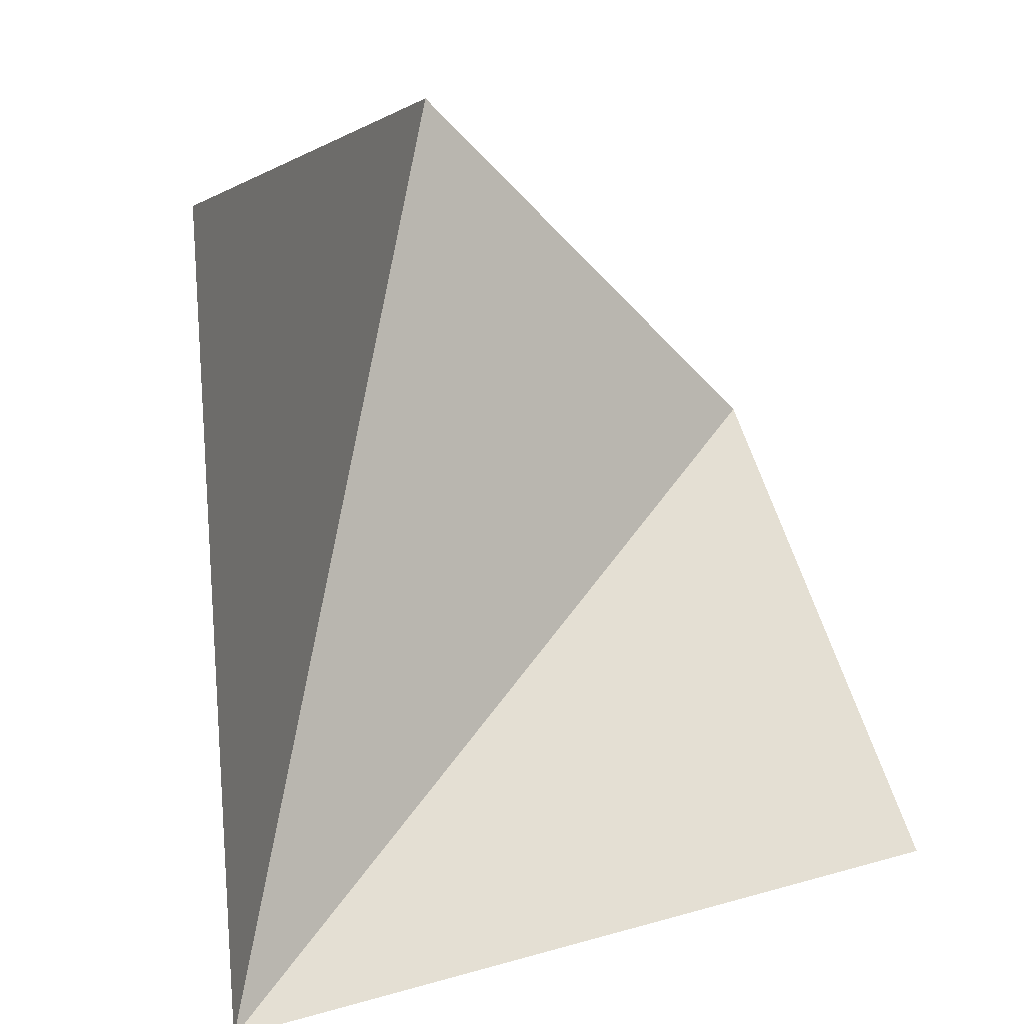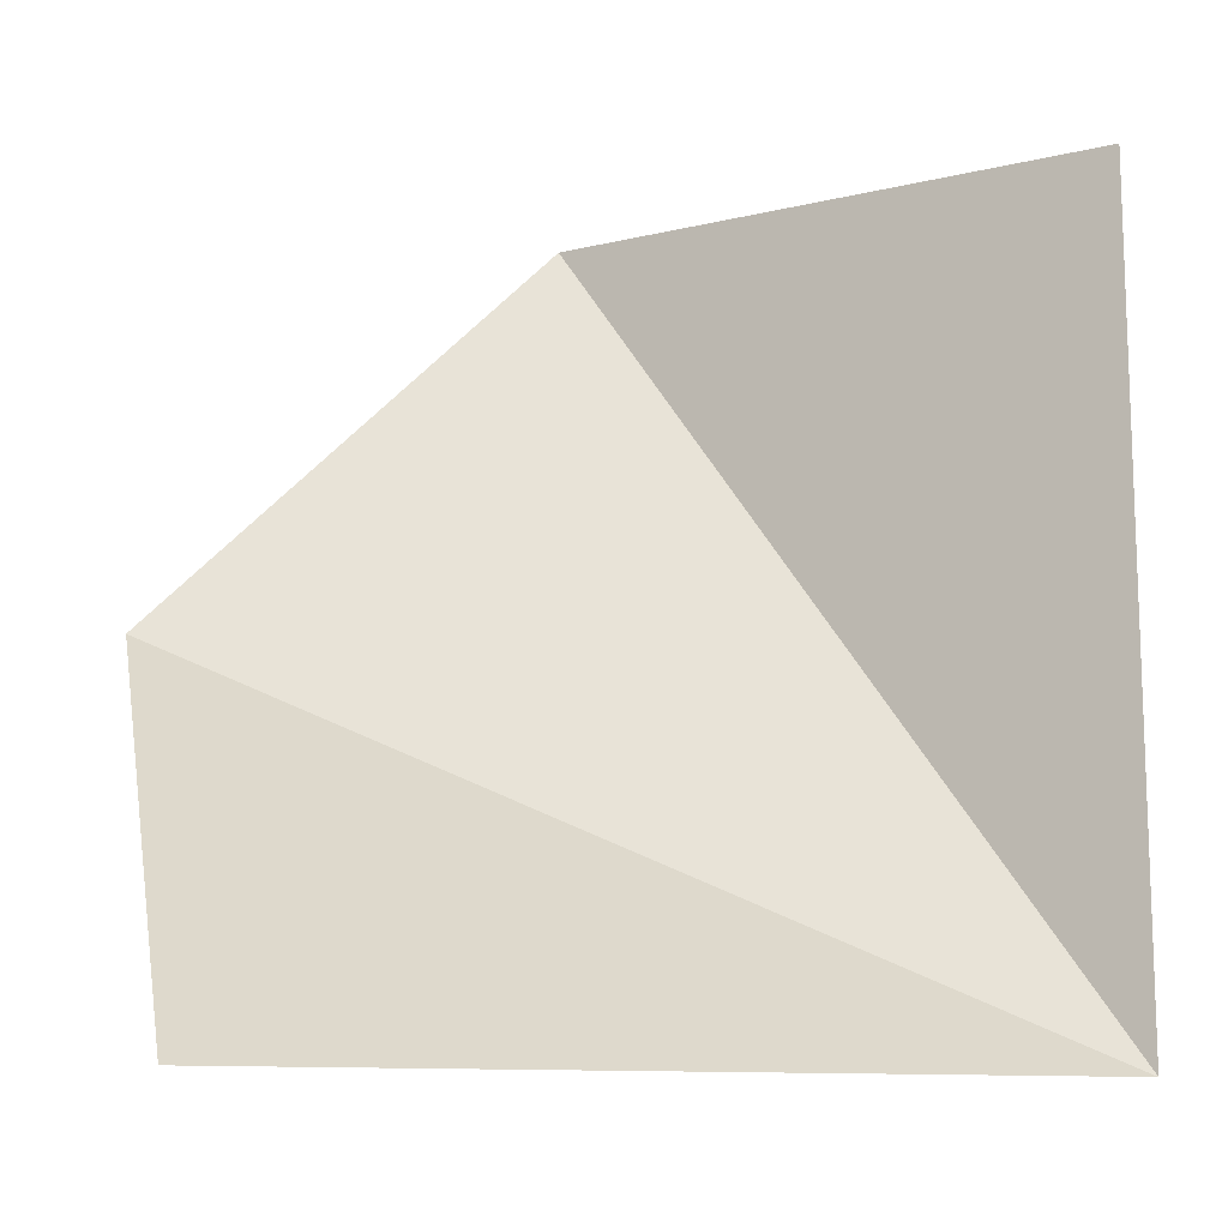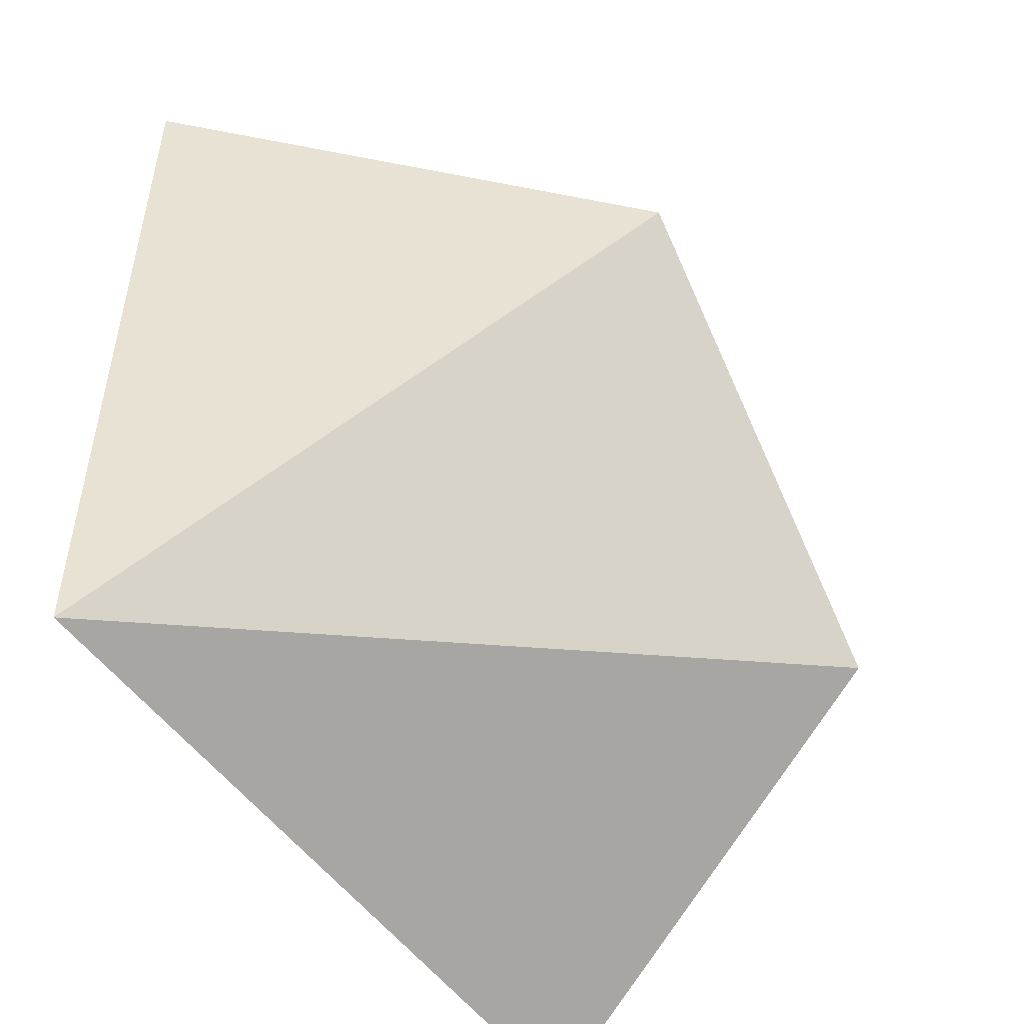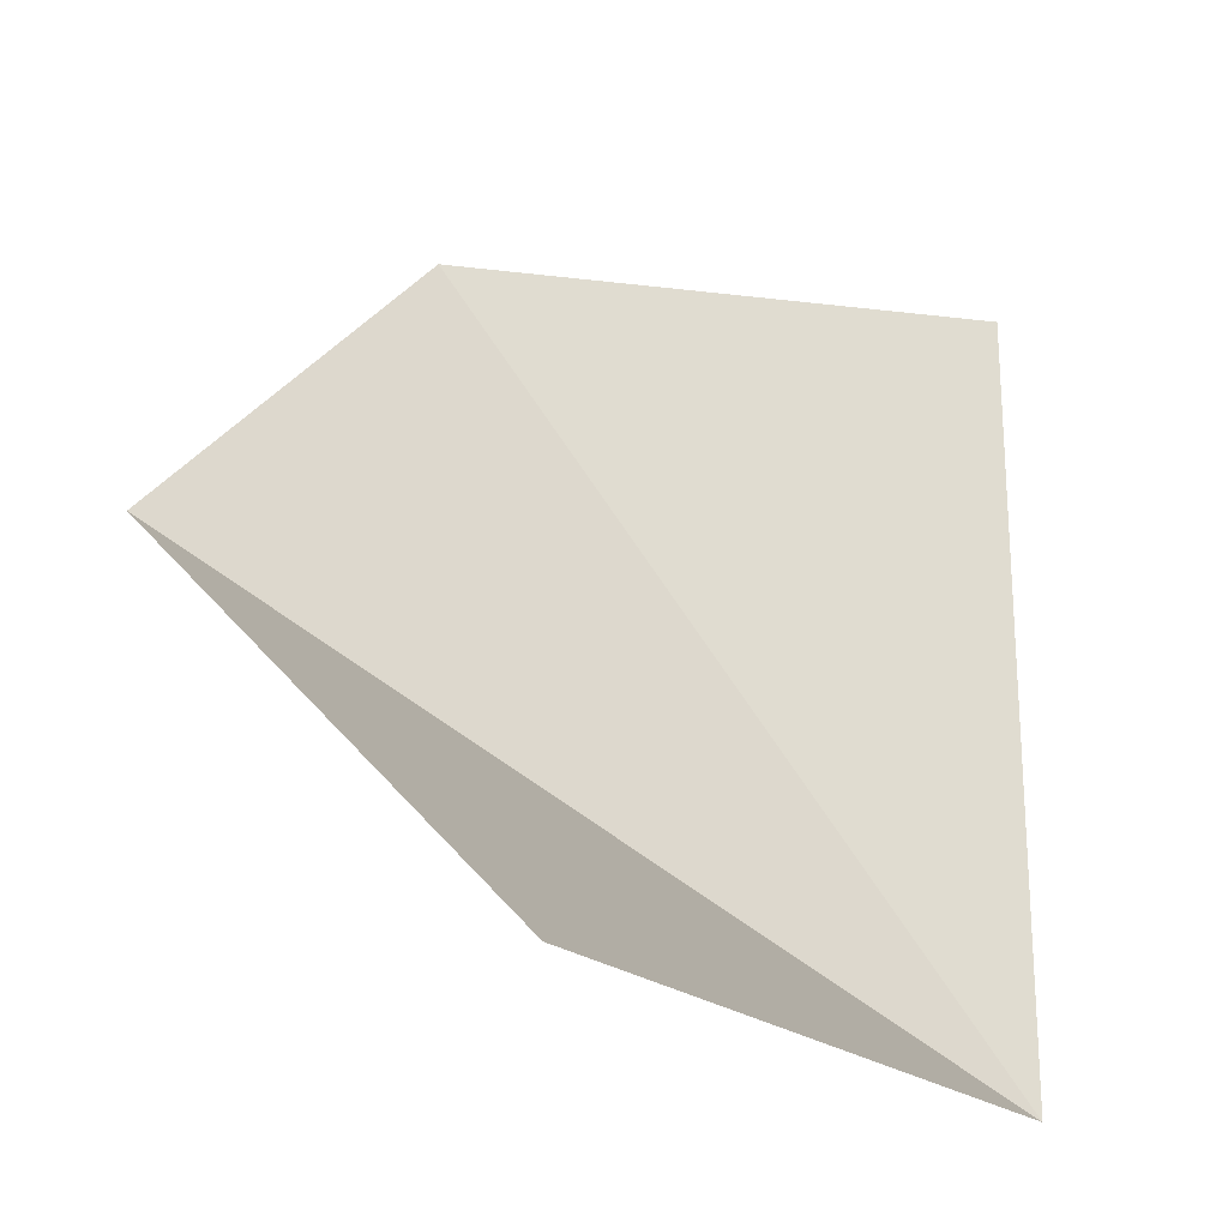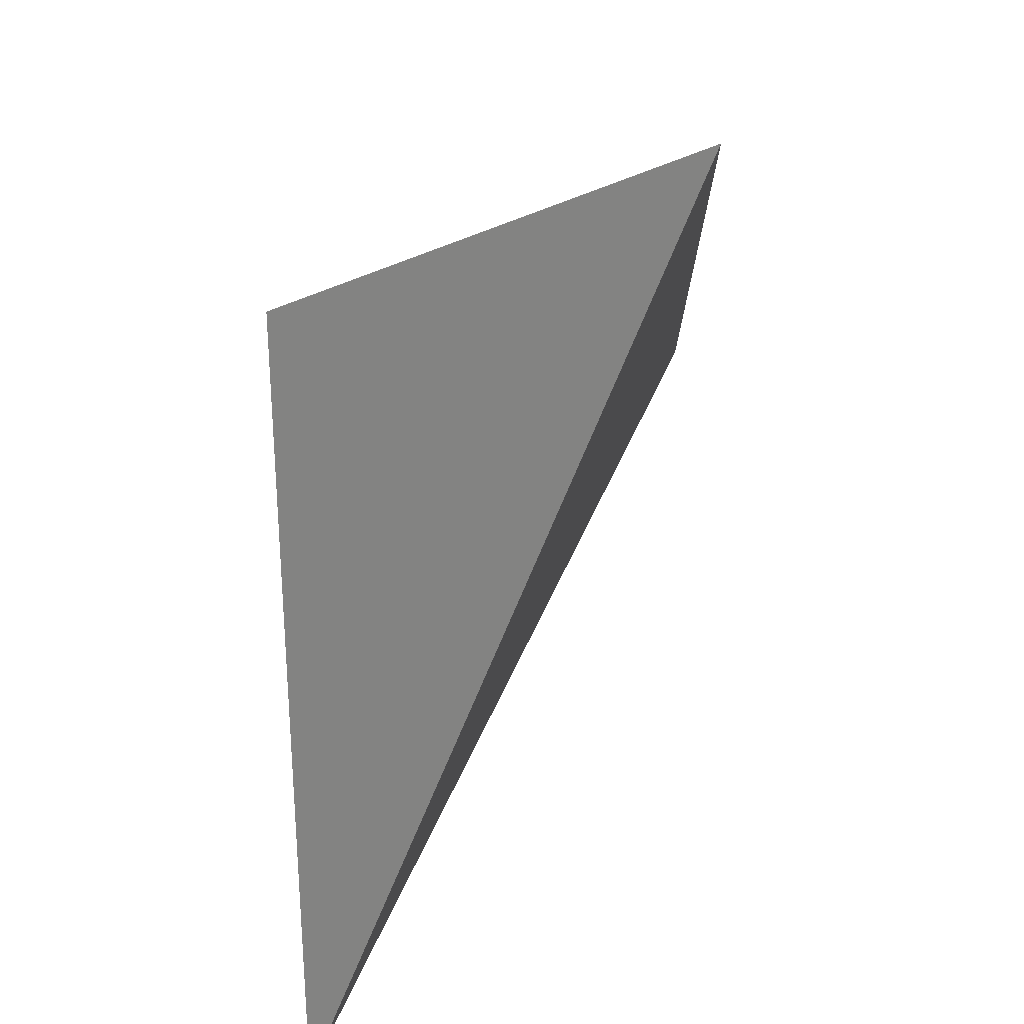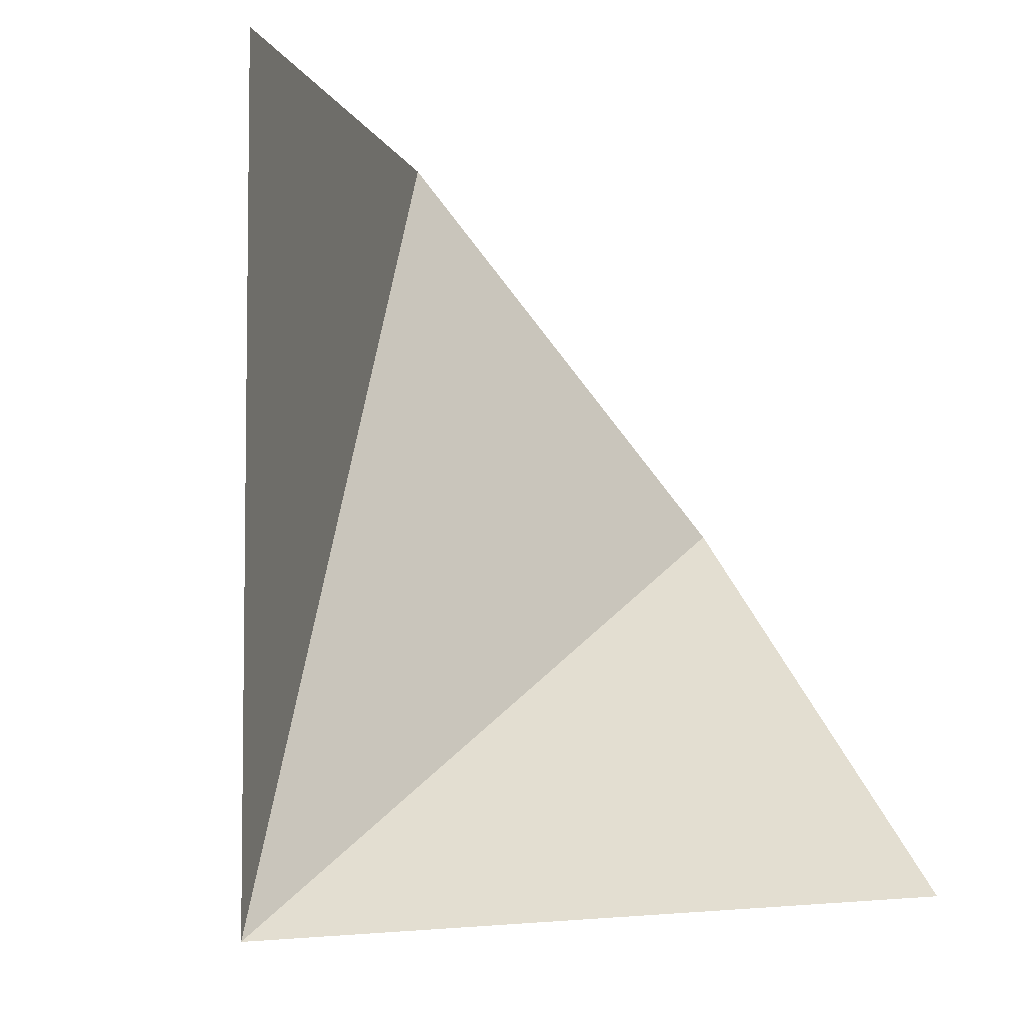
<metadata>
{"format":"obj","ext":"obj","renderer":"f3d","projection":"perspective","resolution":1024,"background":"white","views":[{"elev":19.9,"azim":-117.2,"up":"+Y"},{"elev":-12.1,"azim":-105.6,"up":"+Z"},{"elev":-49.2,"azim":32.7,"up":"+Z"},{"elev":-20.8,"azim":-147.4,"up":"+Z"},{"elev":28.5,"azim":-0.6,"up":"+Z"},{"elev":-4.6,"azim":-122.2,"up":"+Y"}]}
</metadata>
<code>
o 1110_1100
v 1 1 0
v 1 0 1
v 0 -1 -1
v 0 1 -1
v 0 -1 1
f 2 5 3
f 2 3 1
f 1 3 4

</code>
